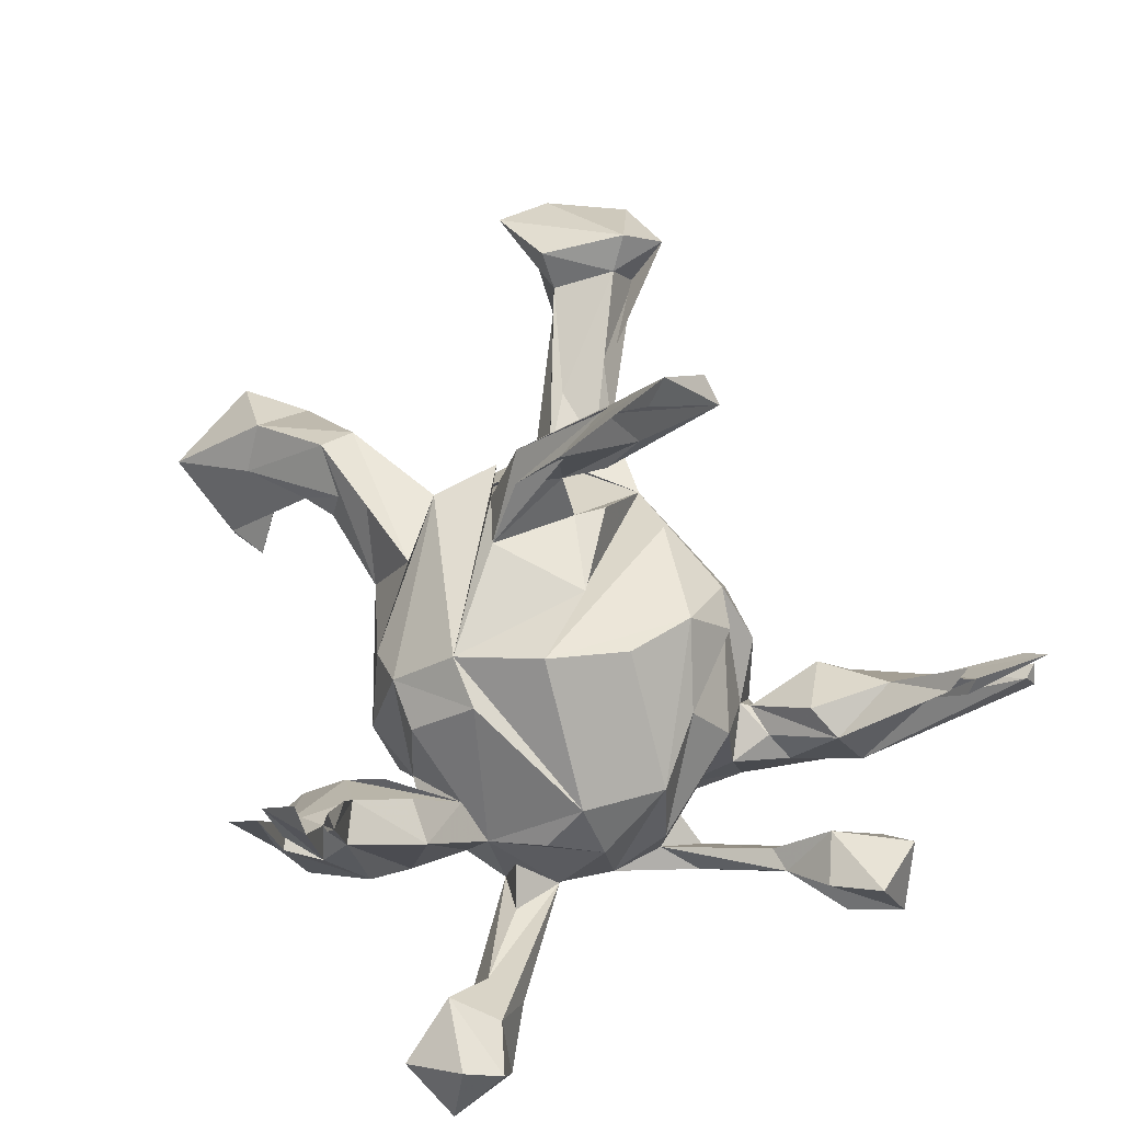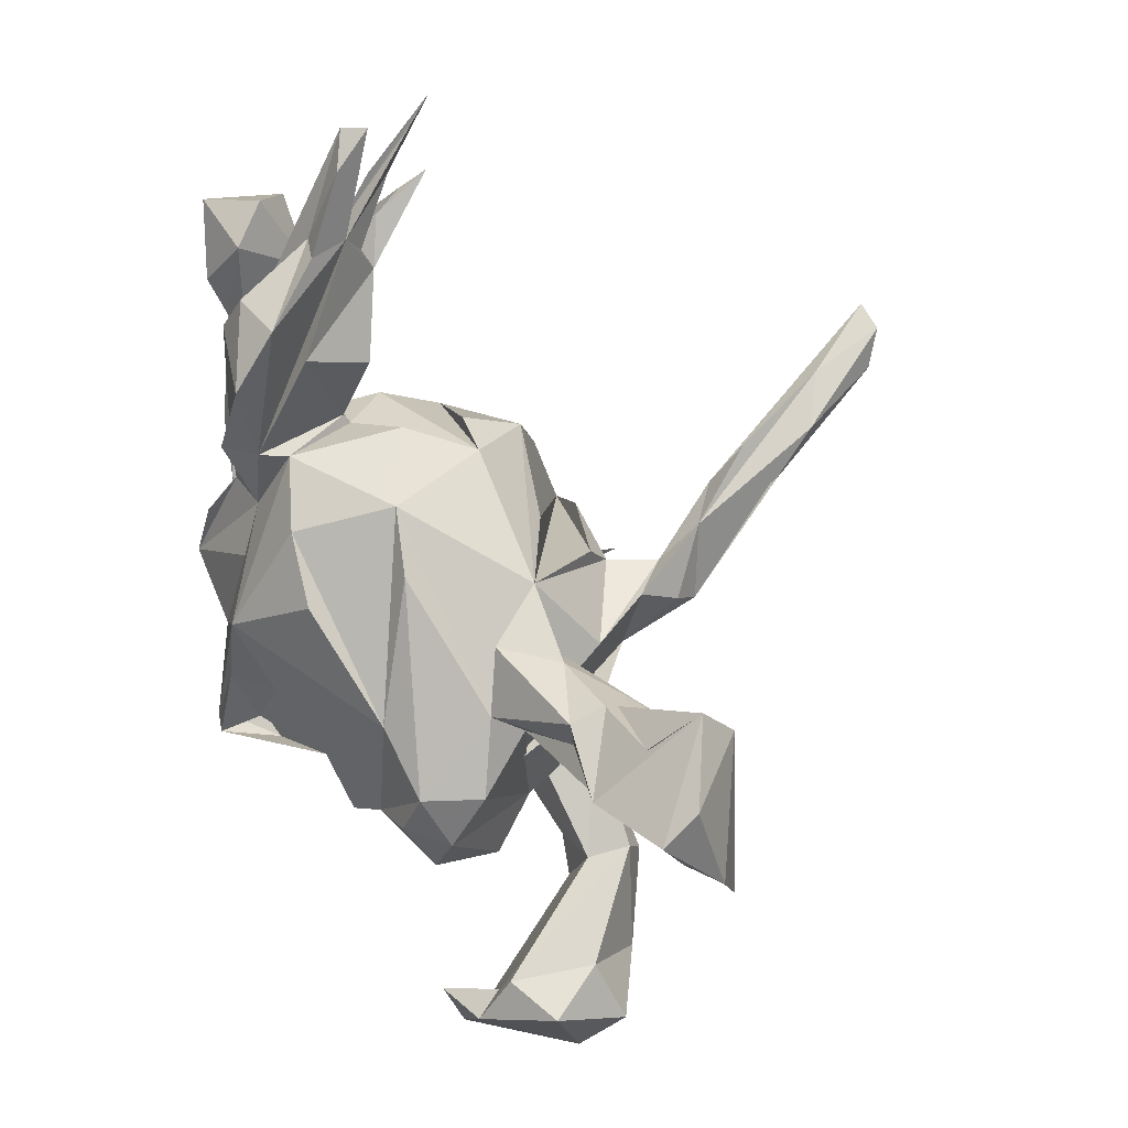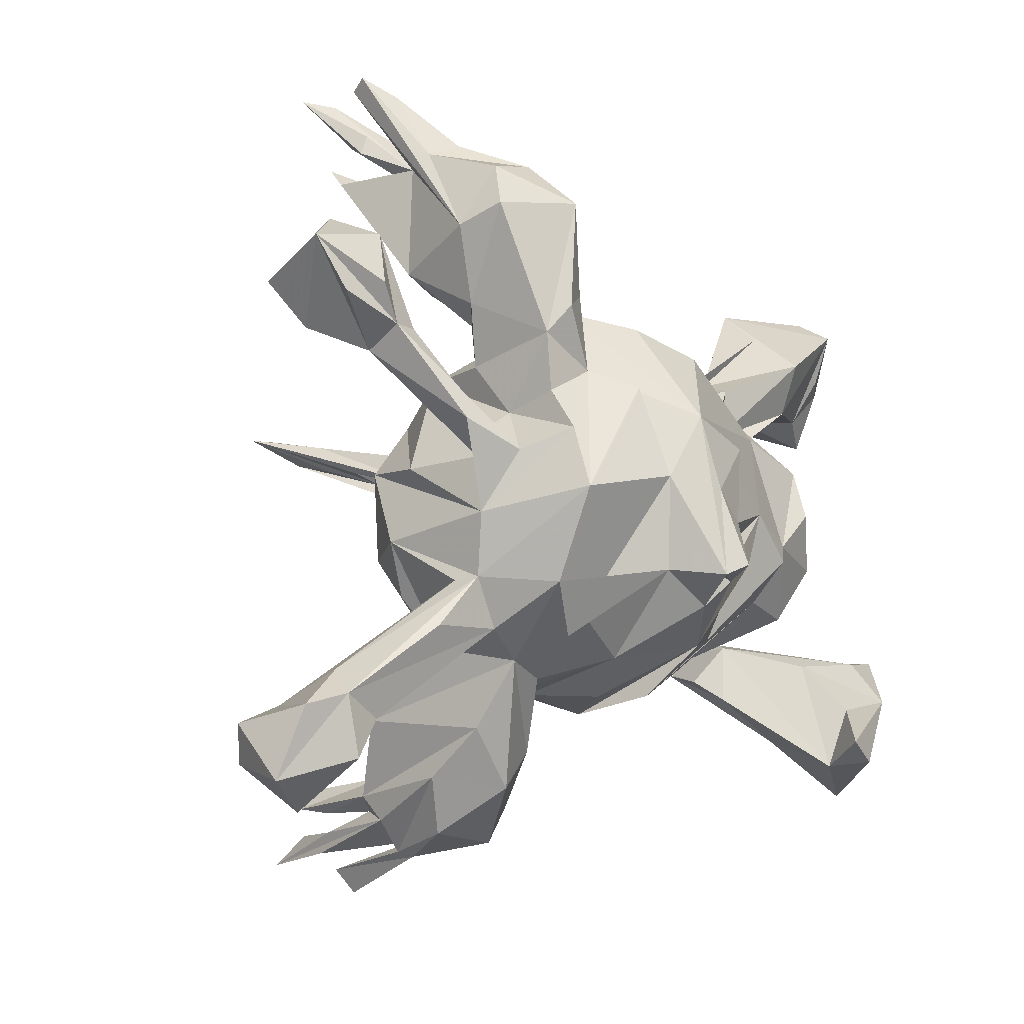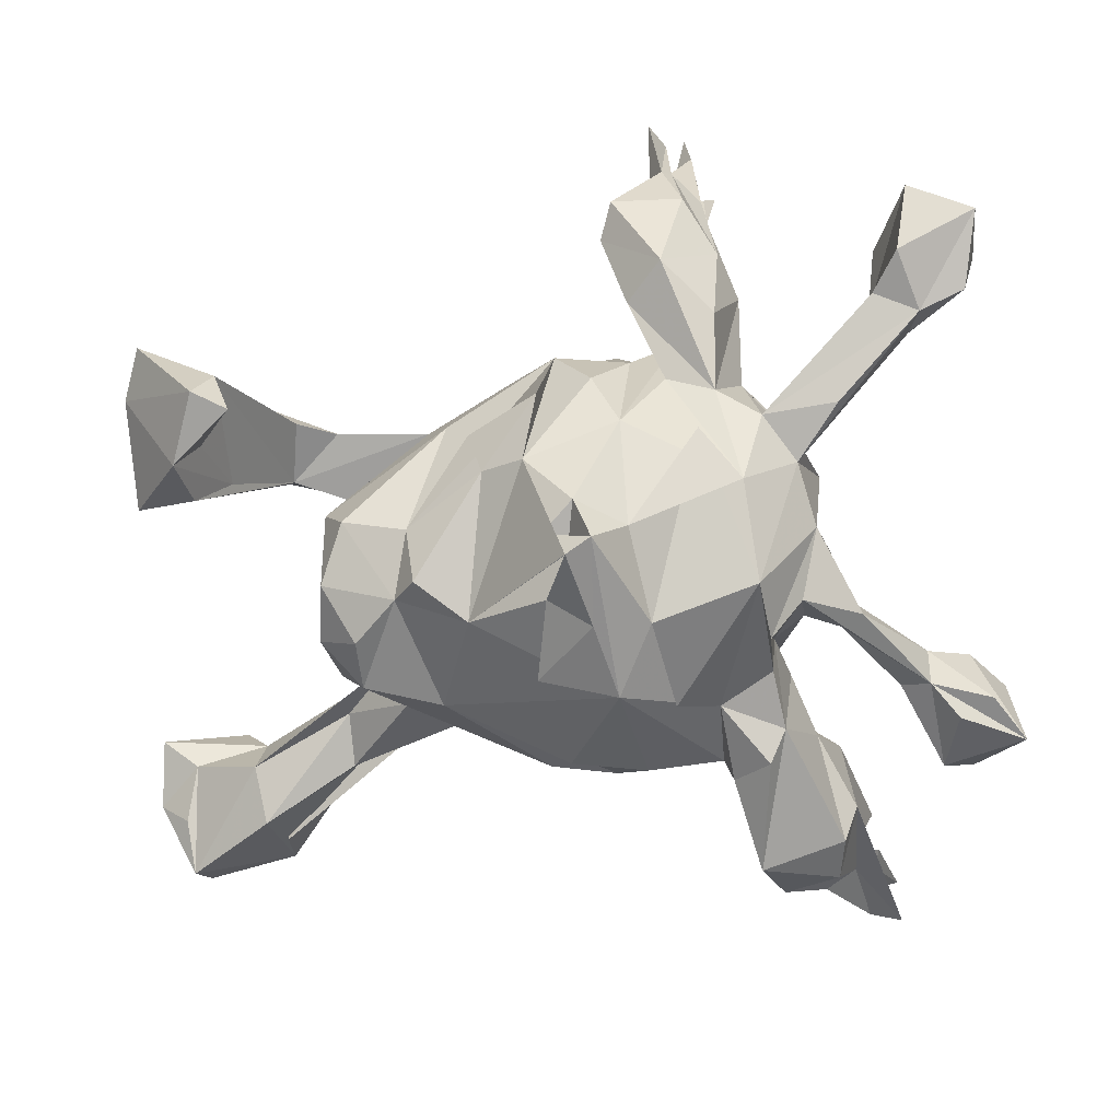
<metadata>
{"format":"obj","ext":"obj","renderer":"f3d","projection":"perspective","resolution":1024,"background":"white","views":[{"elev":63.2,"azim":66.3,"up":"+Z"},{"elev":59.8,"azim":-115.2,"up":"+Y"},{"elev":-8.2,"azim":138.1,"up":"+Y"},{"elev":-76.2,"azim":9.5,"up":"+Z"}]}
</metadata>
<code>
v 0.2266 -0.5404 0.292
v 0.1903 -0.4983 0.1516
v 0.2105 -0.5215 0.1236
v 0.2056 -0.5759 0.2725
v 0.2611 -0.5158 0.2874
v 0.2582 -0.5334 0.4033
v 0.2491 -0.4885 0.3453
v 0.2633 -0.4211 0.3295
v 0.2269 -0.4842 0.252
v 0.1311 -0.5004 0.03948
v 0.2249 -0.514 0.1418
v 0.2688 -0.4545 0.2598
v 0.2631 -0.4837 0.2651
v 0.2342 -0.4521 0.1998
v 0.2877 -0.4477 0.3046
v 0.2661 -0.4301 0.1755
v 0.1863 -0.4218 -0.06224
v 0.2497 -0.4451 0.2755
v 0.2319 -0.488 0.03946
v 0.5397 -0.4626 -0.02244
v 0.108 -0.4492 0.02946
v 0.2608 -0.4669 0.1393
v 0.4866 -0.3704 0.0227
v 0.6022 -0.3962 0.03009
v 0.1462 -0.3901 0.1126
v 0.2114 -0.3987 0.19
v 0.6237 -0.4229 -0.08452
v 0.5066 -0.3897 -0.1167
v -0.5555 -0.4191 -0.06095
v 0.1666 -0.3343 0.1042
v 0.6229 -0.3406 0.006448
v 0.1309 -0.3668 -0.04681
v 0.2927 -0.3188 0.1239
v -0.5858 -0.3486 -0.06849
v 0.5474 -0.3122 0.01274
v 0.5924 -0.3179 -0.1071
v -0.4439 -0.3747 -0.1427
v 0.249 -0.3362 -0.06707
v 0.466 -0.3332 -0.1043
v -0.4708 -0.3689 -0.2043
v 0.2273 -0.3141 0.1465
v -0.4233 -0.3386 -0.217
v 0.5103 -0.2629 -0.06876
v 0.5258 -0.3003 -0.1166
v 0.01792 -0.3054 -0.04031
v 0.02253 -0.2644 0.1067
v 0.06534 -0.2849 -0.1316
v 0.268 -0.406 0.01032
v 0.1887 -0.2916 -0.01948
v -0.4803 -0.2827 -0.1497
v -0.0111 -0.2816 -0.1598
v -0.6016 -0.2762 -0.000379
v 0.1668 -0.2624 -0.1095
v 0.1028 -0.2681 0.09117
v 0.09592 -0.2332 -0.2002
v 0.2213 -0.2382 0.04217
v 0.2319 -0.2403 -0.1316
v -0.3664 -0.2624 0.01848
v 0.4637 -0.2999 -0.03927
v 0.1214 -0.2802 -0.03506
v -0.4595 -0.3276 0.000876
v -0.3882 -0.2177 0.124
v -0.05076 -0.2639 0.05595
v -0.498 -0.2895 0.06076
v -0.3121 -0.2221 0.08704
v -0.1349 -0.1731 0.1434
v -0.1799 -0.2173 0.01569
v 0.2894 -0.1994 -0.152
v 0.1423 -0.1809 0.173
v 0.06166 -0.1793 0.1936
v -0.1162 -0.2324 -0.1276
v 0.273 -0.2188 -0.01708
v -0.4031 -0.1607 0.09954
v -0.5049 -0.2064 -0.1413
v -0.5149 -0.2706 -0.1972
v -0.1014 -0.1941 -0.2003
v -0.2778 -0.1878 0.1278
v 0.3636 -0.2125 -0.09569
v -0.3126 -0.235 0.03272
v -0.27 -0.1139 0.03069
v 0.3951 -0.2005 -0.1557
v -0.4591 -0.2082 -0.07382
v 0.199 -0.2083 -0.2104
v 0.3414 -0.1309 -0.1255
v -0.5377 -0.1954 -0.02056
v 0.3068 -0.1886 -0.06506
v 0.1363 -0.06423 0.2335
v -0.5914 -0.1989 -0.1062
v -0.1491 -0.2335 -0.04776
v 0.326 -0.1438 0.01245
v 0.08497 -0.1106 -0.3017
v -0.04189 -0.2091 -0.236
v 0.3276 -0.1272 -0.16
v -0.3885 -0.1742 0.03834
v 0.01814 -0.1599 -0.3093
v -0.2822 -0.1158 -0.006546
v 0.2477 -0.1357 -0.2449
v -0.3079 -0.1469 -0.1584
v -0.238 -0.08955 0.1191
v 0.3639 -0.06591 -0.007188
v 0.3201 -0.08351 0.07678
v -0.3376 -0.1422 -0.08179
v 0.0151 -0.1082 -0.3291
v 0.03572 -0.1199 -0.3708
v -0.03054 -0.121 -0.3165
v -0.2186 -0.1281 -0.1882
v -0.001586 -0.1036 -0.3793
v -0.1558 -0.02593 0.2045
v -0.05651 -0.08336 -0.3048
v -0.3495 -0.06817 -0.1847
v -0.2159 -0.06979 -0.2546
v -0.07592 -0.05696 0.2189
v -0.03828 -0.03312 -0.3255
v 0.3392 -0.03672 -0.1803
v 0.2459 -0.004401 -0.3066
v -0.3679 0.01543 -0.164
v -0.1548 0.01736 0.3227
v -0.07095 0.07479 0.2171
v -0.3035 0.03107 -0.05858
v -0.1604 0.04634 0.2907
v -0.1013 0.06811 0.2877
v -0.1074 -0.003784 0.3142
v -0.08159 0.05327 0.3933
v -0.2421 0.01852 0.1322
v 0.05683 0.03623 0.2277
v 0.3348 0.04512 0.06812
v 0.1664 0.06066 0.2113
v 0.008114 0.1372 0.5278
v -0.1507 -0.004149 -0.2661
v -0.08202 0.13 0.4884
v -0.1457 0.07346 0.2382
v -0.3137 0.01378 -0.2157
v 0.3034 0.05125 -0.2223
v -0.05811 0.1161 0.5132
v -0.09578 0.1154 0.3536
v -0.2483 -0.04145 -0.2247
v 0.3622 0.03712 -0.04879
v 0.01163 0.1684 0.6863
v 0.004018 0.1503 0.6078
v 0.3362 0.04461 -0.1669
v -0.3537 0.08645 -0.1046
v -0.0336 0.1077 0.4026
v 0.01804 0.008585 -0.3444
v 0.2491 0.1285 0.09537
v 0.3047 0.09249 -0.1531
v -0.04768 0.1702 0.559
v 0.2504 0.08279 -0.2787
v -0.02814 0.1621 0.4576
v 0.3521 0.1086 -0.183
v 0.09426 0.2089 0.7143
v 0.3838 0.09126 -0.1995
v 0.1375 0.1726 0.177
v -0.06969 0.0825 -0.3017
v 0.0949 0.02404 -0.3167
v -0.2047 0.09683 0.1427
v 0.1098 0.1593 -0.2692
v 0.02699 0.1893 0.6045
v -0.3177 0.08554 -0.1874
v 0.04403 0.2109 0.714
v -0.07818 0.1299 0.1879
v -0.2732 0.1554 -0.05784
v -0.2856 0.09817 -0.01202
v 0.2483 0.1432 -0.2287
v 0.468 0.2222 -0.1461
v 0.4269 0.222 -0.1336
v 0.2696 0.1837 0.0104
v 0.03625 0.1175 -0.3231
v -0.2534 0.1132 0.06494
v 0.4747 0.1908 -0.09195
v -0.245 0.188 0.06662
v -0.3474 0.177 0.07692
v -0.3716 0.1793 0.0224
v -0.2106 0.1266 -0.1942
v 0.2535 0.2288 -0.226
v -0.04055 0.2121 0.1263
v 0.2771 0.193 -0.09518
v 0.143 0.2405 0.0888
v 0.2594 0.119 -0.1511
v -0.2024 0.2086 -0.01761
v 0.433 0.1873 -0.0927
v -0.5491 0.2298 0.1678
v -0.2759 0.231 0.05268
v -0.5149 0.2351 0.1117
v -0.6691 0.2045 0.1158
v 0.1694 0.1824 -0.2224
v 0.5404 0.225 -0.029
v 0.2123 0.2524 -0.06604
v -0.08237 0.2709 -0.0979
v 0.5543 0.2601 -0.1387
v 0.266 0.2596 -0.07431
v -0.5242 0.2371 0.01951
v -0.6205 0.241 0.08185
v -0.1367 0.2148 0.07251
v 0.2042 0.2381 -0.05983
v -0.3768 0.2573 0.0138
v 0.05637 0.2629 -0.2099
v 0.4674 0.2624 -0.01354
v 0.5887 0.2893 -0.002164
v -0.04758 0.2283 -0.2302
v -0.378 0.2729 0.06678
v 0.4734 0.3576 -0.1126
v -0.6863 0.2975 0.08694
v 0.007918 0.3058 -0.07025
v 0.06955 0.262 0.08196
v 0.2248 0.2694 -0.2472
v 0.1626 0.2801 -0.1677
v 0.5011 0.275 -0.1593
v 0.1324 0.2913 -0.006613
v 0.2798 0.3182 0.003868
v 0.3363 0.3384 -0.011
v 0.3008 0.2828 -0.1129
v 0.2025 0.3697 -0.02179
v -0.3663 0.2566 0.09954
v 0.5204 0.3827 -0.05707
v 0.5945 0.3352 -0.1217
v -0.5217 0.36 0.1807
v -0.4912 0.3294 0.1365
v 0.3137 0.4183 -0.1918
v -0.6459 0.3127 0.04796
v -0.5175 0.314 -0.02014
v 0.1987 0.4336 -0.1147
v 0.1908 0.4316 -0.2209
v -0.6311 0.4167 0.07193
v 0.1722 0.2969 -0.2091
v 0.2983 0.4417 0.03008
v -0.5042 0.3718 0.06234
v 0.3515 0.4857 0.05887
v 0.3406 0.391 -0.1333
v 0.2996 0.4807 -0.165
v -0.6441 0.3861 0.01613
v 0.3317 0.4998 -0.01355
v -0.5105 0.4246 0.1375
v 0.3043 0.4848 0.01625
v 0.3752 0.4938 0.1056
v 0.2197 0.4968 -0.1493
v 0.3648 0.5613 0.05654
v 0.3031 0.5215 -0.004163
v 0.2827 0.536 -0.06233
v 0.3653 0.5247 0.143
v 0.3745 0.5327 0.05654
v 0.3921 0.6421 0.03416
v 0.4025 0.6339 0.169
v 0.3299 0.5172 -0.04951
v 0.3713 0.6205 0.126
v 0.3668 0.5463 0.0872
v 0.3718 0.6462 0.06569
v 0.3447 0.6138 0.007135
v 0.3876 0.6264 0.06019
v -0.000875 -0.08843 -0.3134
v 0.0007 -0.1006 -0.3442
f 238 235 237
f 224 237 235
f 247 238 237
f 243 235 238
f 229 235 243
f 247 243 238
f 242 237 245
f 233 245 237
f 240 242 245
f 244 237 242
f 227 239 234
f 225 234 239
f 231 227 234
f 225 239 227
f 241 243 247
f 246 247 237
f 248 228 241
f 243 241 228
f 246 248 241
f 231 228 248
f 244 231 237
f 248 237 231
f 242 231 244
f 246 237 248
f 242 240 236
f 231 236 240
f 231 242 236
f 241 247 246
f 229 243 228
f 231 240 245
f 18 15 8
f 26 8 15
f 14 18 8
f 14 15 18
f 2 3 4
f 1 4 3
f 1 2 4
f 10 3 2
f 9 6 7
f 13 7 6
f 13 9 7
f 5 6 9
f 11 1 3
f 19 11 3
f 2 1 11
f 22 6 5
f 2 5 9
f 22 13 6
f 14 13 22
f 206 224 185
f 205 185 224
f 167 206 185
f 187 224 206
f 250 105 103
f 104 103 105
f 107 250 103
f 249 105 250
f 203 196 173
f 199 173 196
f 188 203 173
f 206 196 203
f 199 196 167
f 206 167 196
f 173 199 167
f 183 191 168
f 162 168 191
f 171 183 168
f 192 191 183
f 174 185 205
f 222 205 224
f 158 188 173
f 136 158 173
f 161 188 158
f 195 182 179
f 193 179 182
f 161 195 179
f 200 182 195
f 198 197 186
f 169 186 197
f 215 198 186
f 214 197 198
f 187 194 190
f 176 190 194
f 210 187 190
f 206 194 187
f 216 184 181
f 183 181 184
f 217 216 181
f 202 184 216
f 184 192 183
f 230 191 192
f 192 202 219
f 230 219 202
f 230 192 219
f 184 202 192
f 154 167 185
f 169 215 186
f 214 198 215
f 129 173 167
f 203 161 193
f 179 193 161
f 204 203 193
f 188 161 203
f 217 181 183
f 197 165 180
f 149 180 165
f 169 197 180
f 201 165 197
f 166 176 194
f 211 190 176
f 174 211 176
f 210 190 211
f 182 213 170
f 217 170 213
f 168 182 170
f 226 213 182
f 193 168 162
f 172 162 191
f 172 195 161
f 208 204 194
f 166 194 204
f 206 208 194
f 203 204 208
f 222 174 205
f 163 185 174
f 164 189 169
f 215 169 189
f 151 164 169
f 215 189 164
f 168 193 182
f 144 166 204
f 178 174 176
f 218 211 174
f 174 178 163
f 147 163 178
f 166 178 176
f 162 172 161
f 220 195 172
f 115 185 163
f 171 170 217
f 226 217 213
f 140 169 180
f 177 204 152
f 193 152 204
f 144 177 152
f 144 204 177
f 170 171 168
f 70 46 69
f 54 69 46
f 101 70 69
f 99 46 70
f 228 210 211
f 218 228 211
f 231 210 228
f 200 226 182
f 230 220 191
f 172 191 220
f 232 220 230
f 201 214 215
f 203 208 206
f 215 207 201
f 164 201 207
f 164 207 215
f 232 217 226
f 214 201 197
f 222 218 174
f 229 218 222
f 232 226 200
f 220 232 200
f 212 187 209
f 210 209 187
f 225 212 209
f 221 187 212
f 216 217 232
f 235 222 224
f 229 228 218
f 223 216 232
f 210 225 209
f 221 212 225
f 200 195 220
f 223 202 216
f 230 202 223
f 223 232 230
f 72 33 57
f 38 57 33
f 68 72 57
f 56 33 72
f 55 49 60
f 56 60 49
f 47 55 60
f 53 49 55
f 60 54 46
f 72 69 54
f 78 68 59
f 39 59 68
f 84 78 59
f 86 68 78
f 106 45 89
f 67 89 45
f 98 106 89
f 51 45 106
f 92 45 51
f 71 51 106
f 45 47 60
f 92 55 47
f 60 56 72
f 41 33 56
f 93 44 81
f 68 81 44
f 68 93 81
f 43 44 93
f 16 38 33
f 17 57 38
f 63 45 46
f 60 46 45
f 99 63 46
f 67 45 63
f 72 54 60
f 47 45 92
f 76 92 51
f 56 26 41
f 33 41 26
f 25 26 56
f 50 37 42
f 40 42 37
f 75 50 42
f 82 37 50
f 57 32 53
f 49 53 32
f 97 57 53
f 17 32 57
f 30 49 32
f 56 49 30
f 25 56 30
f 48 17 38
f 38 16 48
f 22 48 16
f 64 29 61
f 37 61 29
f 62 64 61
f 52 29 64
f 75 40 34
f 29 34 40
f 88 75 34
f 42 40 75
f 43 35 36
f 31 36 35
f 44 43 36
f 84 35 43
f 37 58 61
f 65 61 58
f 94 58 37
f 27 44 36
f 21 32 17
f 39 68 44
f 37 29 40
f 52 34 29
f 154 115 83
f 97 83 115
f 91 154 83
f 156 115 154
f 140 137 114
f 126 114 137
f 151 140 114
f 145 137 140
f 132 136 110
f 98 110 136
f 116 132 110
f 158 136 132
f 118 112 125
f 70 125 112
f 160 118 125
f 121 112 118
f 144 126 137
f 100 114 126
f 121 122 112
f 130 112 122
f 123 122 121
f 143 104 107
f 105 107 104
f 113 143 107
f 167 104 143
f 162 141 96
f 116 96 141
f 119 162 96
f 161 141 162
f 123 130 122
f 138 130 123
f 103 113 107
f 153 143 113
f 120 108 117
f 112 117 108
f 135 120 117
f 131 108 120
f 136 111 106
f 76 106 111
f 98 136 106
f 129 111 136
f 113 249 129
f 109 129 249
f 167 113 129
f 103 249 113
f 250 109 249
f 107 129 109
f 124 119 99
f 80 99 119
f 70 124 99
f 108 119 124
f 104 249 103
f 126 127 101
f 87 101 127
f 100 126 101
f 152 127 126
f 119 96 80
f 67 80 96
f 127 152 87
f 175 87 152
f 94 99 80
f 117 112 130
f 146 117 130
f 70 108 124
f 112 108 70
f 109 250 107
f 114 93 115
f 97 115 93
f 147 114 115
f 100 93 114
f 116 110 102
f 98 102 110
f 96 116 102
f 95 105 249
f 92 129 107
f 87 125 70
f 70 101 87
f 90 100 101
f 84 93 100
f 76 129 92
f 105 92 107
f 88 34 52
f 85 52 64
f 84 59 35
f 23 35 59
f 175 152 193
f 165 201 164
f 217 183 171
f 156 154 185
f 104 167 154
f 149 165 164
f 221 224 187
f 237 224 221
f 27 36 31
f 23 31 35
f 20 23 59
f 44 28 39
f 59 39 28
f 27 28 44
f 20 28 27
f 20 59 28
f 25 30 32
f 24 27 31
f 19 17 48
f 24 31 23
f 2 26 25
f 26 16 33
f 20 27 24
f 21 25 32
f 14 22 16
f 11 48 22
f 24 23 20
f 2 25 21
f 15 16 26
f 10 21 17
f 14 26 2
f 10 2 21
f 9 14 2
f 8 26 14
f 2 11 22
f 19 48 11
f 158 116 141
f 149 145 140
f 180 149 140
f 133 145 149
f 131 135 121
f 142 121 135
f 155 131 121
f 120 135 131
f 118 155 121
f 108 131 155
f 142 128 121
f 123 121 128
f 150 128 142
f 193 87 175
f 166 137 145
f 134 123 128
f 150 134 128
f 138 123 134
f 87 160 125
f 193 118 160
f 91 104 154
f 144 152 126
f 146 135 117
f 157 135 146
f 139 138 134
f 158 132 116
f 167 153 113
f 167 143 153
f 95 104 91
f 162 108 155
f 119 108 162
f 193 162 155
f 133 151 114
f 169 140 151
f 147 133 114
f 164 151 133
f 76 111 129
f 173 129 136
f 178 133 147
f 74 88 85
f 52 85 88
f 73 74 85
f 75 88 74
f 102 67 96
f 89 67 102
f 76 51 71
f 76 71 106
f 97 53 55
f 147 115 163
f 156 185 115
f 133 149 164
f 166 145 178
f 133 178 145
f 150 159 138
f 146 138 159
f 139 150 138
f 157 159 150
f 158 141 161
f 160 87 193
f 155 118 193
f 137 166 144
f 89 102 98
f 91 83 97
f 55 91 97
f 94 80 67
f 92 95 55
f 91 55 95
f 105 95 92
f 64 73 85
f 94 74 73
f 82 74 94
f 99 94 73
f 75 74 82
f 37 82 94
f 79 94 67
f 62 79 67
f 58 94 79
f 66 62 77
f 67 77 62
f 67 66 77
f 73 62 66
f 62 73 64
f 101 72 90
f 100 90 72
f 69 72 101
f 86 78 84
f 68 86 84
f 97 93 68
f 99 73 66
f 63 99 66
f 100 72 84
f 68 84 72
f 50 75 82
f 65 58 79
f 68 57 97
f 63 66 67
f 65 79 62
f 61 65 62
f 84 43 93
f 12 16 15
f 10 17 19
f 229 222 235
f 234 225 210
f 237 221 225
f 210 231 234
f 225 227 231
f 237 225 233
f 231 233 225
f 245 233 231
f 12 14 16
f 14 12 15
f 3 10 19
f 9 13 14
f 5 2 22
f 95 249 104
f 157 146 159
f 148 135 157
f 142 148 157
f 142 135 148
f 150 139 134
f 146 130 138
f 157 150 142

</code>
